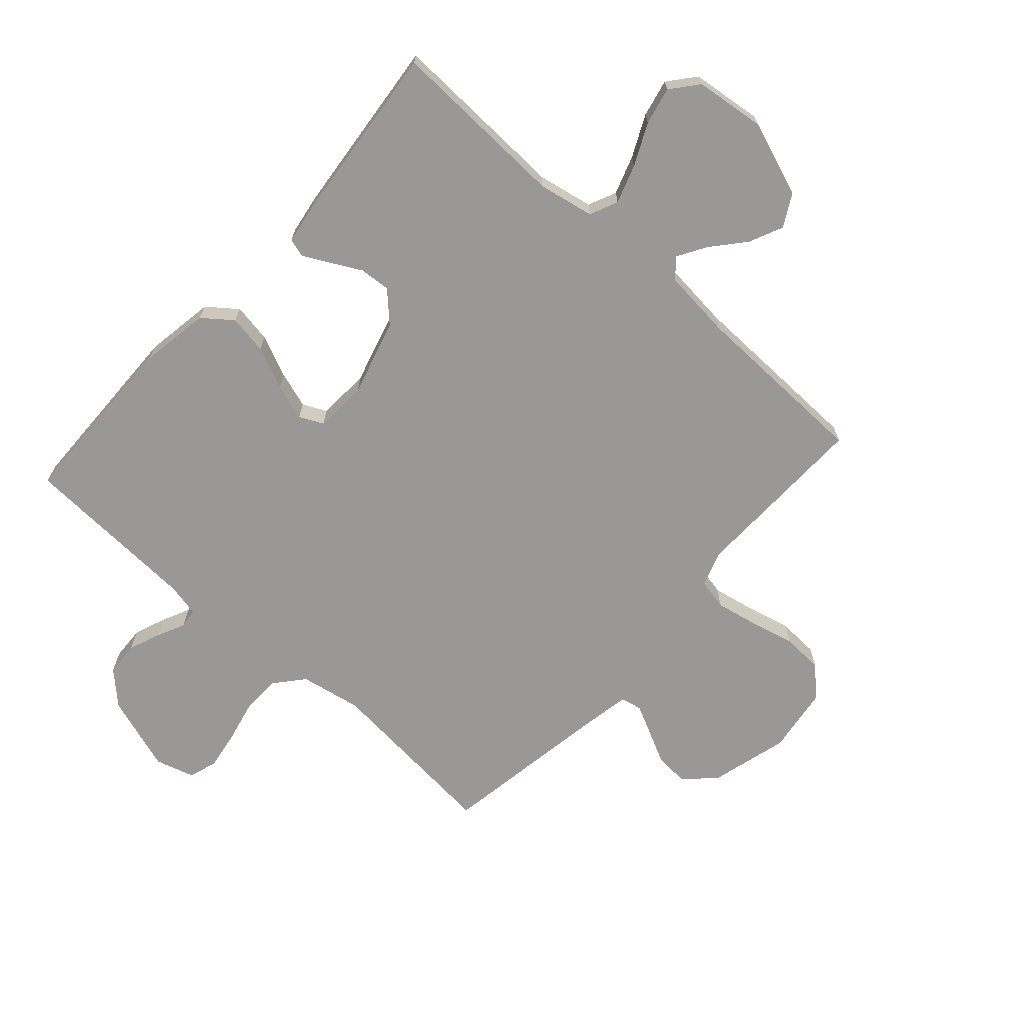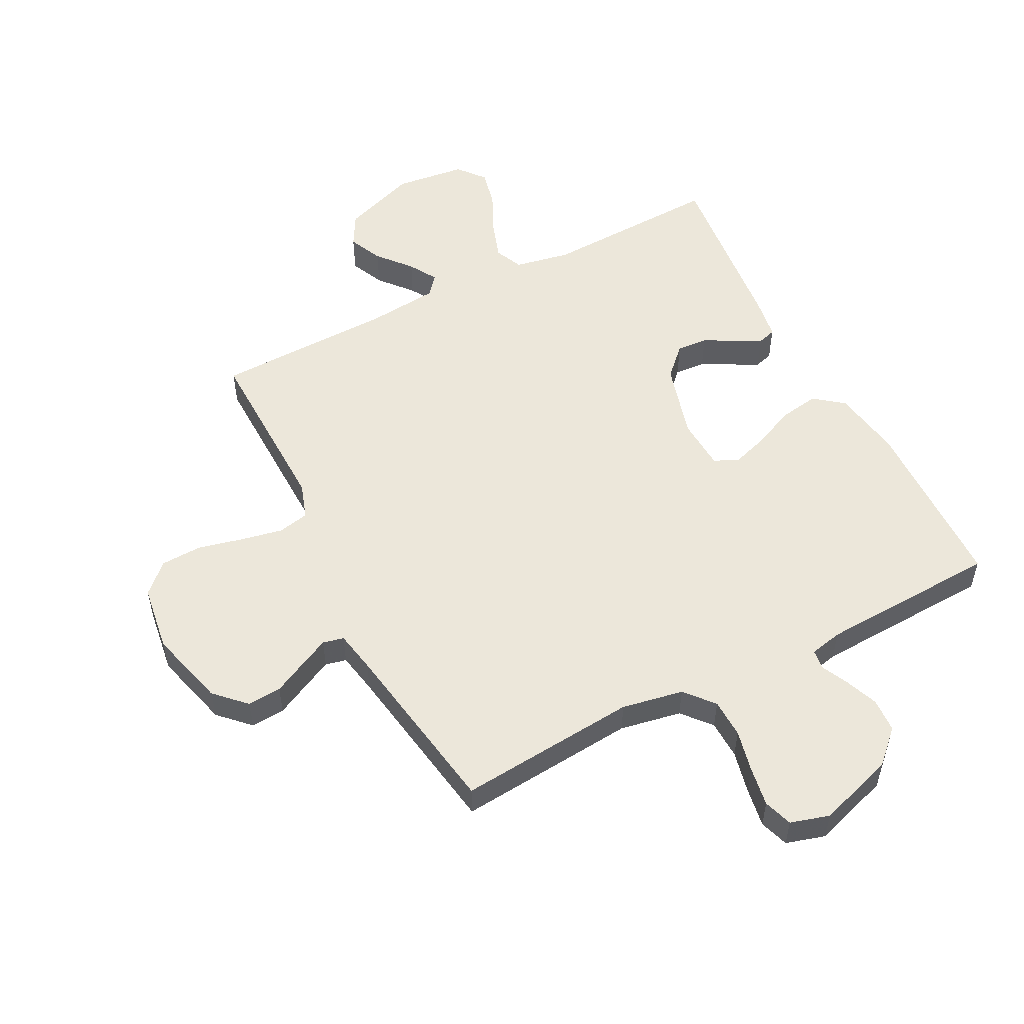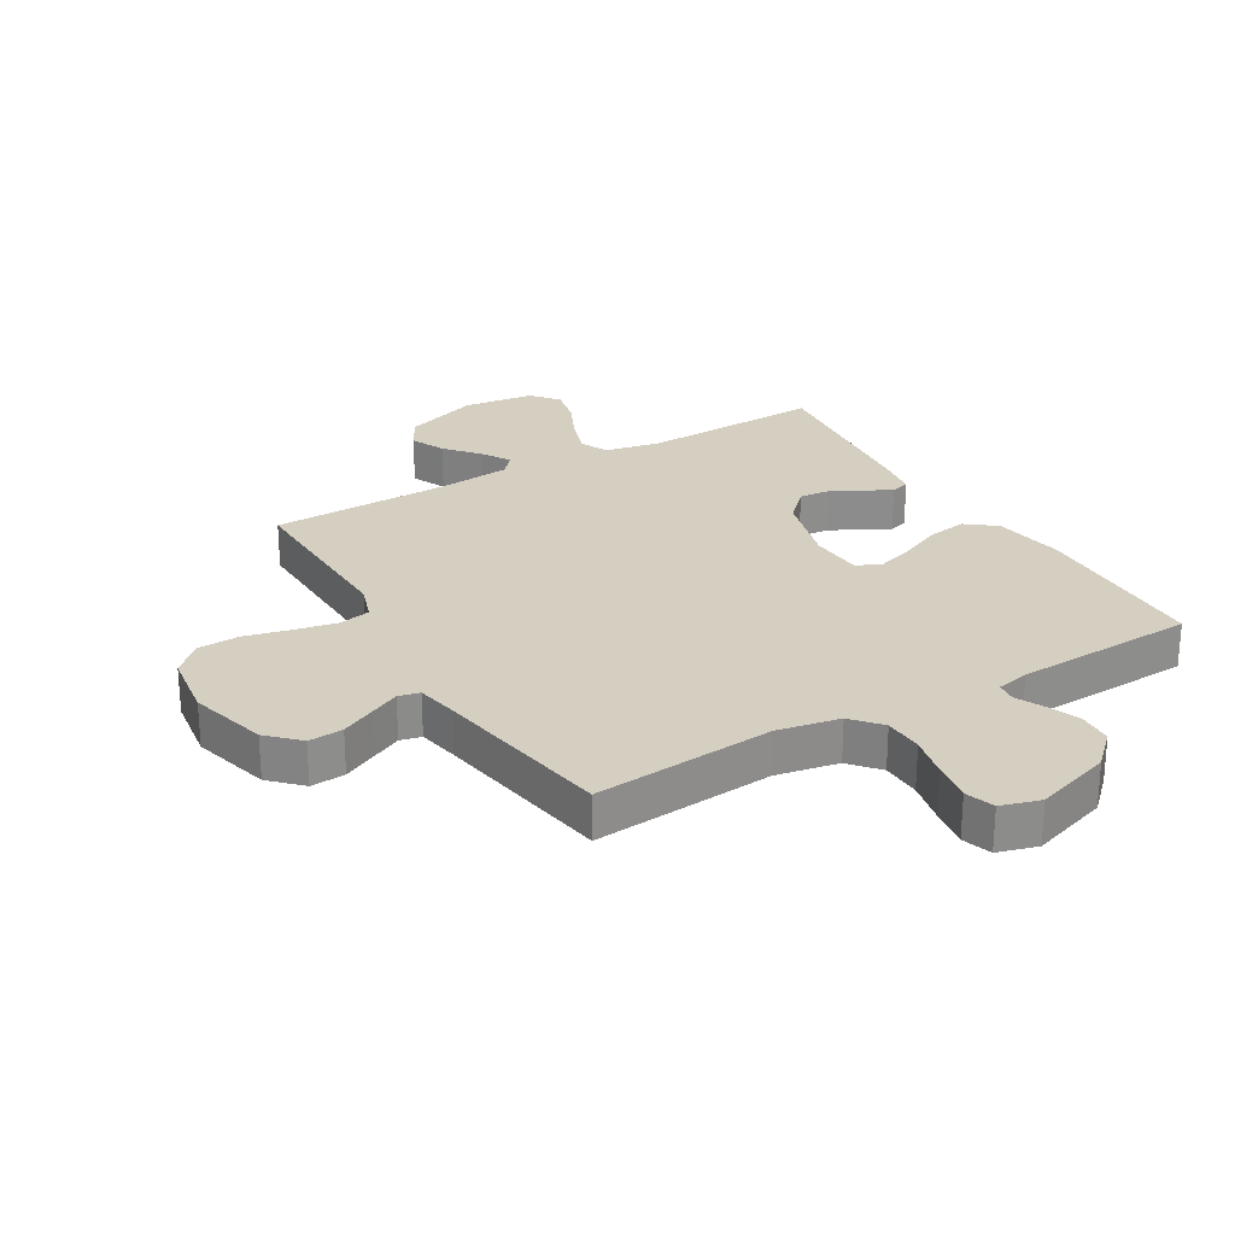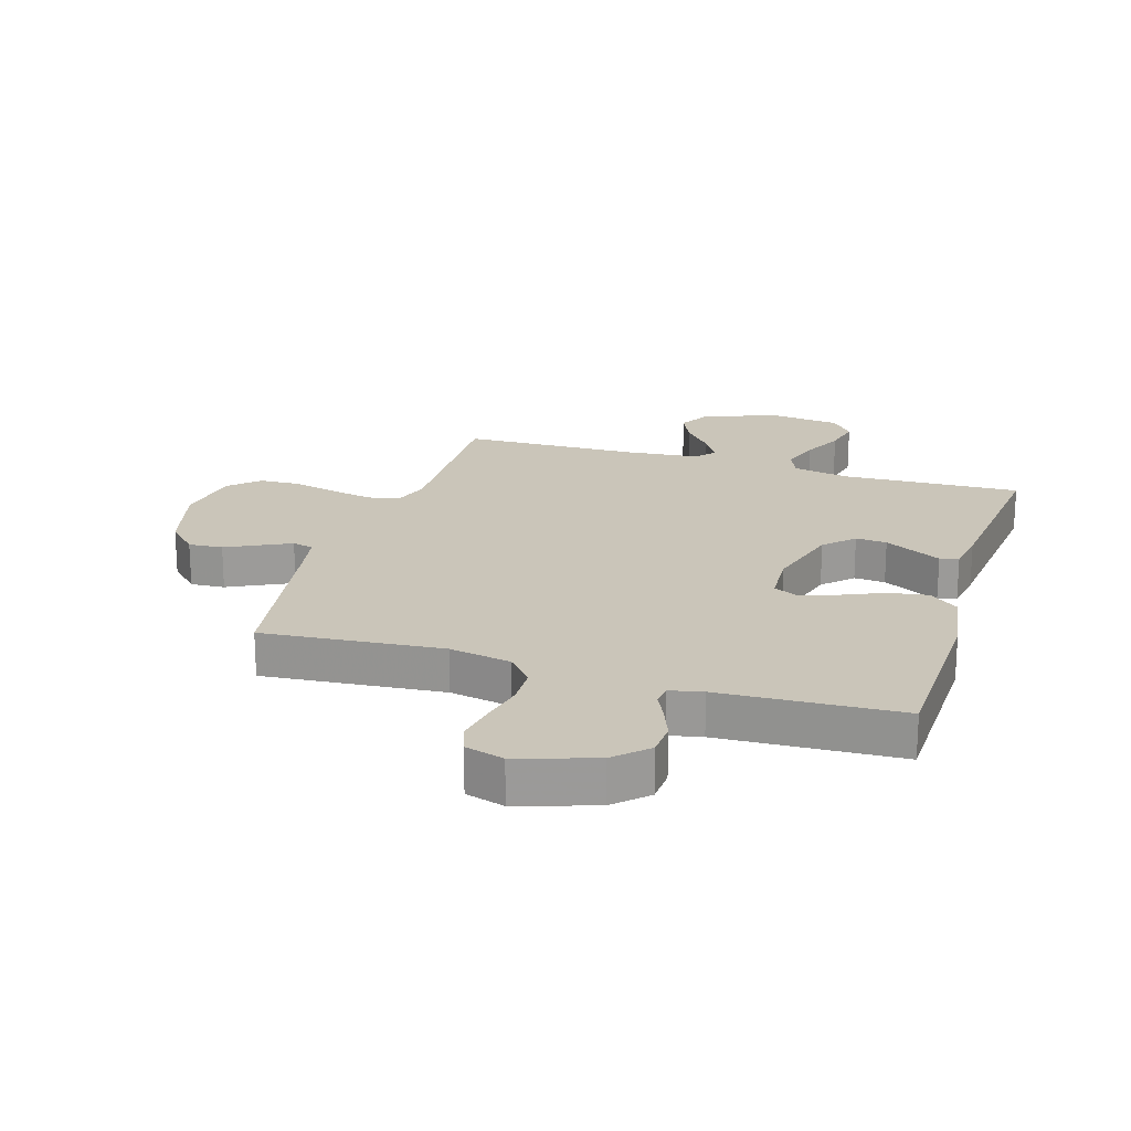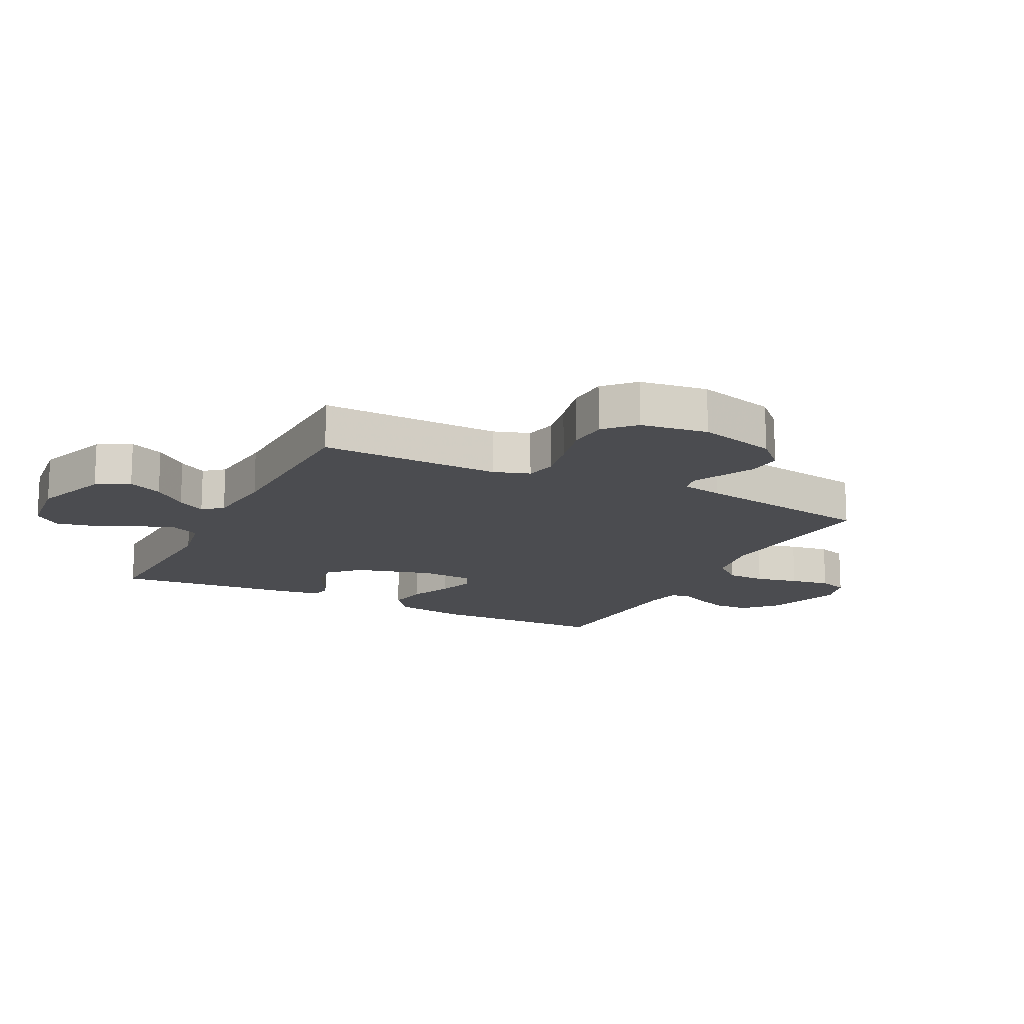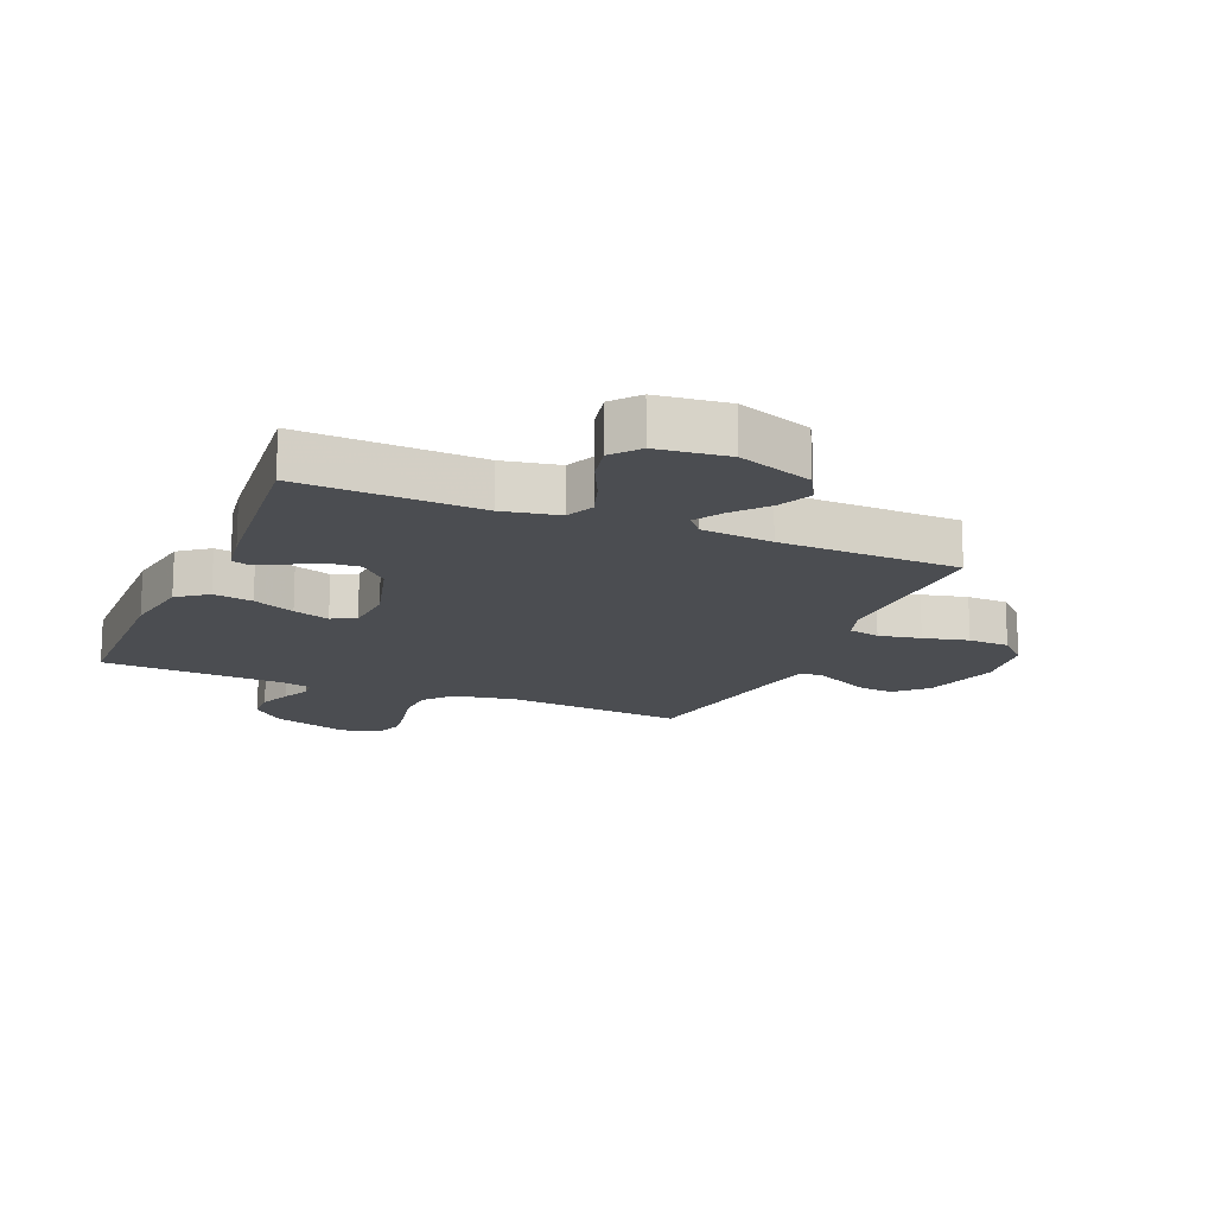
<metadata>
{"format":"obj","ext":"obj","renderer":"f3d","projection":"perspective","resolution":1024,"background":"white","views":[{"elev":-68.7,"azim":-41.9,"up":"+Y"},{"elev":53.5,"azim":152.8,"up":"+Y"},{"elev":25.9,"azim":149.6,"up":"+Y"},{"elev":20.6,"azim":-162.7,"up":"+Y"},{"elev":-15.2,"azim":63.2,"up":"+Y"},{"elev":-15.7,"azim":-23.0,"up":"+Y"}]}
</metadata>
<code>
v 0.5 0.07 -0.5
v 0.2 0.07 -0.473
v 0.097 0.07 -0.492
v 0.056 0.07 -0.54
v 0.054 0.07 -0.605
v 0.07 0.07 -0.676
v 0.081 0.07 -0.742
v 0.065 0.07 -0.79
v 0 0.07 -0.809
v -0.128 0.07 -0.767
v -0.181 0.07 -0.716
v -0.184 0.07 -0.659
v -0.163 0.07 -0.605
v -0.141 0.07 -0.559
v -0.145 0.07 -0.526
v -0.2 0.07 -0.514
v -0.5 0.07 -0.5
v -0.507 0.07 -0.2
v -0.488 0.07 -0.083
v -0.439 0.07 -0.045
v -0.373 0.07 -0.056
v -0.303 0.07 -0.087
v -0.242 0.07 -0.107
v -0.202 0.07 -0.088
v -0.197 0.07 0
v -0.233 0.07 0.128
v -0.28 0.07 0.175
v -0.332 0.07 0.171
v -0.383 0.07 0.144
v -0.427 0.07 0.121
v -0.458 0.07 0.13
v -0.469 0.07 0.2
v -0.5 0.07 0.5
v -0.2 0.07 0.488
v -0.107 0.07 0.506
v -0.086 0.07 0.553
v -0.108 0.07 0.618
v -0.141 0.07 0.687
v -0.155 0.07 0.75
v -0.118 0.07 0.795
v 0 0.07 0.809
v 0.125 0.07 0.764
v 0.155 0.07 0.71
v 0.129 0.07 0.653
v 0.082 0.07 0.598
v 0.054 0.07 0.551
v 0.081 0.07 0.519
v 0.2 0.07 0.507
v 0.5 0.07 0.5
v 0.493 0.07 0.2
v 0.513 0.07 0.14
v 0.565 0.07 0.129
v 0.635 0.07 0.143
v 0.71 0.07 0.161
v 0.779 0.07 0.158
v 0.827 0.07 0.112
v 0.843 0.07 0
v 0.808 0.07 -0.13
v 0.759 0.07 -0.179
v 0.702 0.07 -0.175
v 0.646 0.07 -0.147
v 0.597 0.07 -0.123
v 0.562 0.07 -0.131
v 0.549 0.07 -0.2
v 0.5 0 -0.5
v 0.2 0 -0.473
v 0.097 0 -0.492
v 0.056 0 -0.54
v 0.054 0 -0.605
v 0.07 0 -0.676
v 0.081 0 -0.742
v 0.065 0 -0.79
v 0 0 -0.809
v -0.128 0 -0.767
v -0.181 0 -0.716
v -0.184 0 -0.659
v -0.163 0 -0.605
v -0.141 0 -0.559
v -0.145 0 -0.526
v -0.2 0 -0.514
v -0.5 0 -0.5
v -0.507 0 -0.2
v -0.488 0 -0.083
v -0.439 0 -0.045
v -0.373 0 -0.056
v -0.303 0 -0.087
v -0.242 0 -0.107
v -0.202 0 -0.088
v -0.197 0 0
v -0.233 0 0.128
v -0.28 0 0.175
v -0.332 0 0.171
v -0.383 0 0.144
v -0.427 0 0.121
v -0.458 0 0.13
v -0.469 0 0.2
v -0.5 0 0.5
v -0.2 0 0.488
v -0.107 0 0.506
v -0.086 0 0.553
v -0.108 0 0.618
v -0.141 0 0.687
v -0.155 0 0.75
v -0.118 0 0.795
v 0 0 0.809
v 0.125 0 0.764
v 0.155 0 0.71
v 0.129 0 0.653
v 0.082 0 0.598
v 0.054 0 0.551
v 0.081 0 0.519
v 0.2 0 0.507
v 0.5 0 0.5
v 0.493 0 0.2
v 0.513 0 0.14
v 0.565 0 0.129
v 0.635 0 0.143
v 0.71 0 0.161
v 0.779 0 0.158
v 0.827 0 0.112
v 0.843 0 0
v 0.808 0 -0.13
v 0.759 0 -0.179
v 0.702 0 -0.175
v 0.646 0 -0.147
v 0.597 0 -0.123
v 0.562 0 -0.131
v 0.549 0 -0.2
f 59 60 61
f 58 59 61
f 57 58 61
f 56 57 61
f 55 56 61
f 54 55 61
f 53 54 61
f 52 53 61 62
f 51 52 62 63
f 48 49 50
f 51 63 64
f 50 51 64
f 48 50 64
f 47 48 64
f 43 44 45
f 42 43 45
f 41 42 45
f 40 41 45
f 39 40 45
f 38 39 45
f 37 38 45
f 36 37 45 46
f 64 1 2
f 47 64 2
f 46 47 2
f 36 46 2
f 35 36 2
f 32 33 34
f 31 32 34
f 30 31 34
f 29 30 34
f 28 29 34
f 20 21 22
f 19 20 22
f 18 19 22
f 17 18 22
f 16 17 22
f 15 16 22 23
f 12 13 14
f 11 12 14
f 10 11 14
f 9 10 14
f 8 9 14
f 7 8 14
f 6 7 14
f 5 6 14
f 4 5 14 15
f 15 23 24
f 4 15 24
f 3 4 24
f 27 28 34 35
f 26 27 35
f 35 2 3
f 26 35 3
f 25 26 3
f 3 24 25
f 125 124 123
f 125 123 122
f 125 122 121
f 125 121 120
f 125 120 119
f 125 119 118
f 125 118 117
f 126 125 117 116
f 127 126 116 115
f 114 113 112
f 128 127 115
f 128 115 114
f 128 114 112
f 128 112 111
f 109 108 107
f 109 107 106
f 109 106 105
f 109 105 104
f 109 104 103
f 109 103 102
f 109 102 101
f 110 109 101 100
f 66 65 128
f 66 128 111
f 66 111 110
f 66 110 100
f 66 100 99
f 98 97 96
f 98 96 95
f 98 95 94
f 98 94 93
f 98 93 92
f 86 85 84
f 86 84 83
f 86 83 82
f 86 82 81
f 86 81 80
f 87 86 80 79
f 78 77 76
f 78 76 75
f 78 75 74
f 78 74 73
f 78 73 72
f 78 72 71
f 78 71 70
f 78 70 69
f 79 78 69 68
f 88 87 79
f 88 79 68
f 88 68 67
f 99 98 92 91
f 99 91 90
f 67 66 99
f 67 99 90
f 67 90 89
f 89 88 67
f 1 65 66 2
f 2 66 67 3
f 3 67 68 4
f 4 68 69 5
f 5 69 70 6
f 6 70 71 7
f 7 71 72 8
f 8 72 73 9
f 9 73 74 10
f 10 74 75 11
f 11 75 76 12
f 12 76 77 13
f 13 77 78 14
f 14 78 79 15
f 15 79 80 16
f 16 80 81 17
f 17 81 82 18
f 18 82 83 19
f 19 83 84 20
f 20 84 85 21
f 21 85 86 22
f 22 86 87 23
f 23 87 88 24
f 24 88 89 25
f 25 89 90 26
f 26 90 91 27
f 27 91 92 28
f 28 92 93 29
f 29 93 94 30
f 30 94 95 31
f 31 95 96 32
f 32 96 97 33
f 33 97 98 34
f 34 98 99 35
f 35 99 100 36
f 36 100 101 37
f 37 101 102 38
f 38 102 103 39
f 39 103 104 40
f 40 104 105 41
f 41 105 106 42
f 42 106 107 43
f 43 107 108 44
f 44 108 109 45
f 45 109 110 46
f 46 110 111 47
f 47 111 112 48
f 48 112 113 49
f 49 113 114 50
f 50 114 115 51
f 51 115 116 52
f 52 116 117 53
f 53 117 118 54
f 54 118 119 55
f 55 119 120 56
f 56 120 121 57
f 57 121 122 58
f 58 122 123 59
f 59 123 124 60
f 60 124 125 61
f 61 125 126 62
f 62 126 127 63
f 63 127 128 64
f 64 128 65 1

</code>
